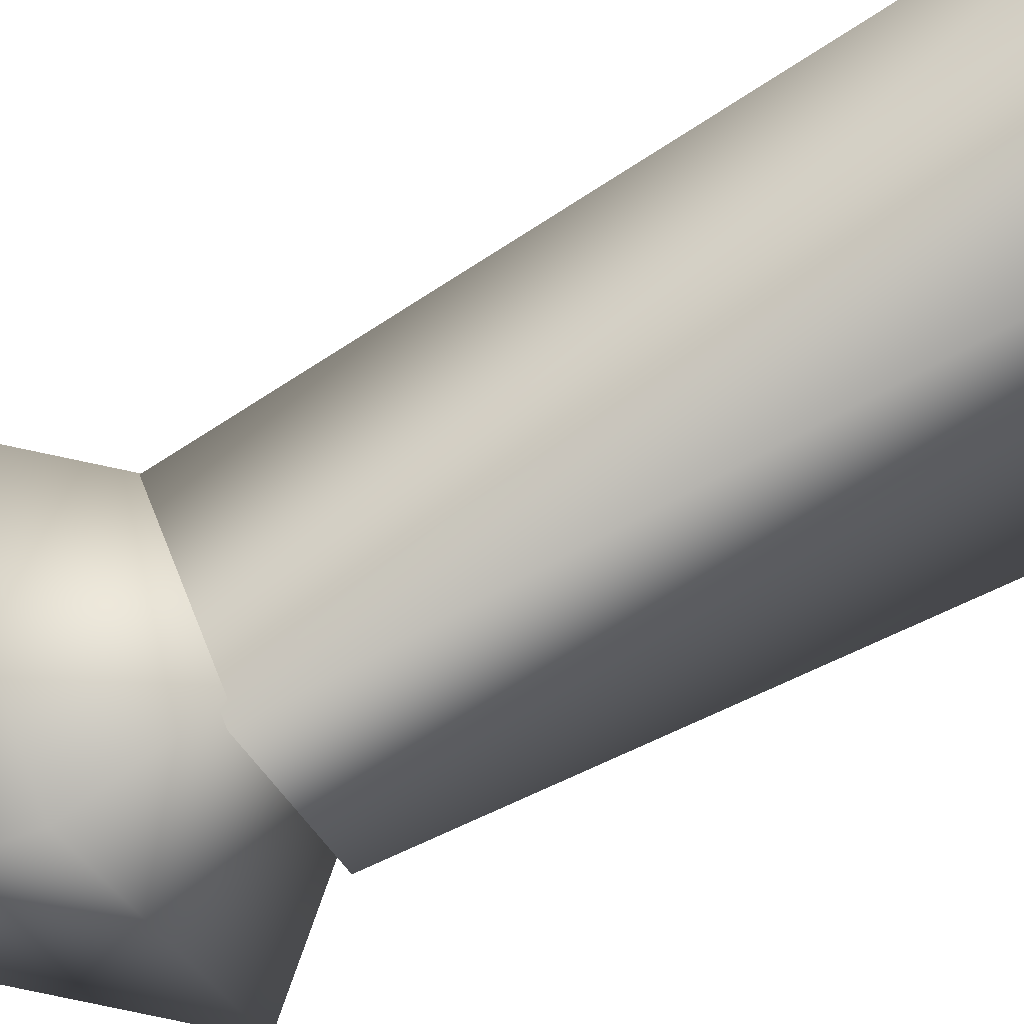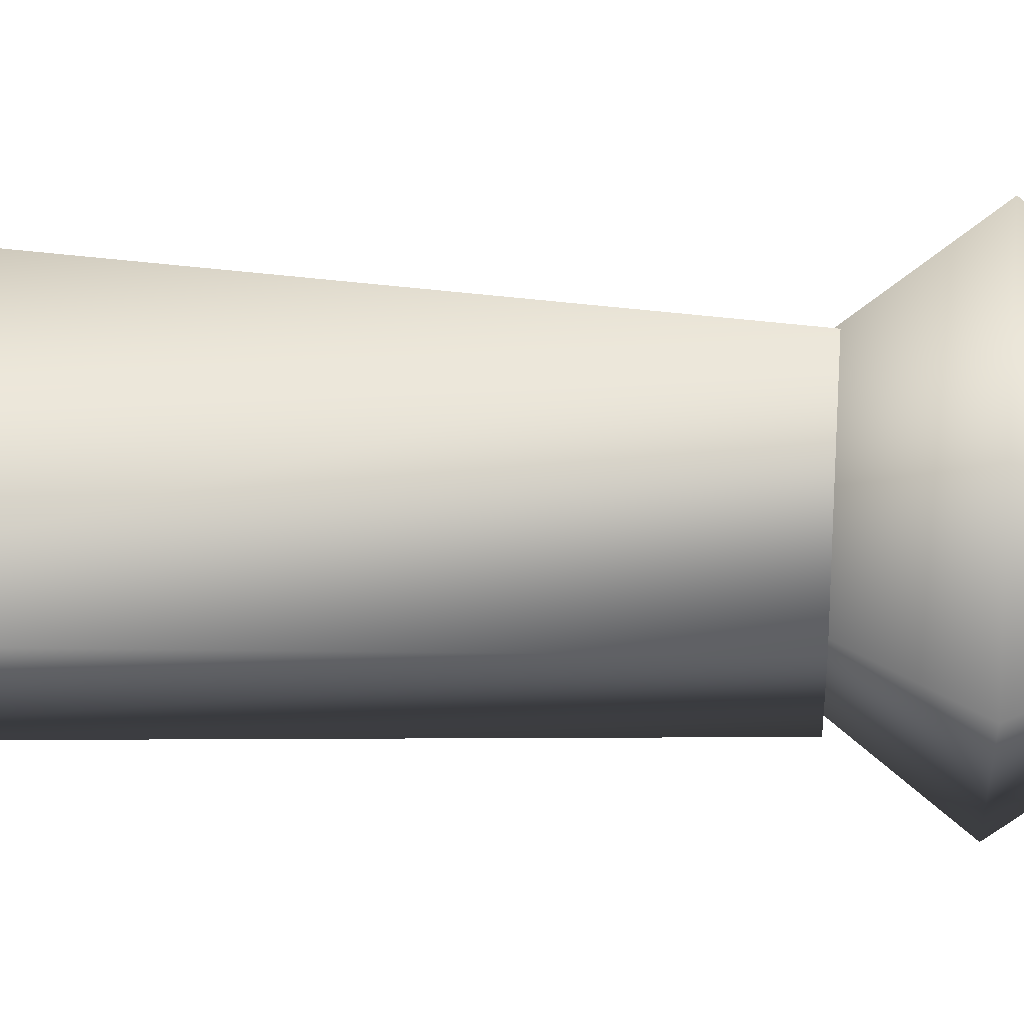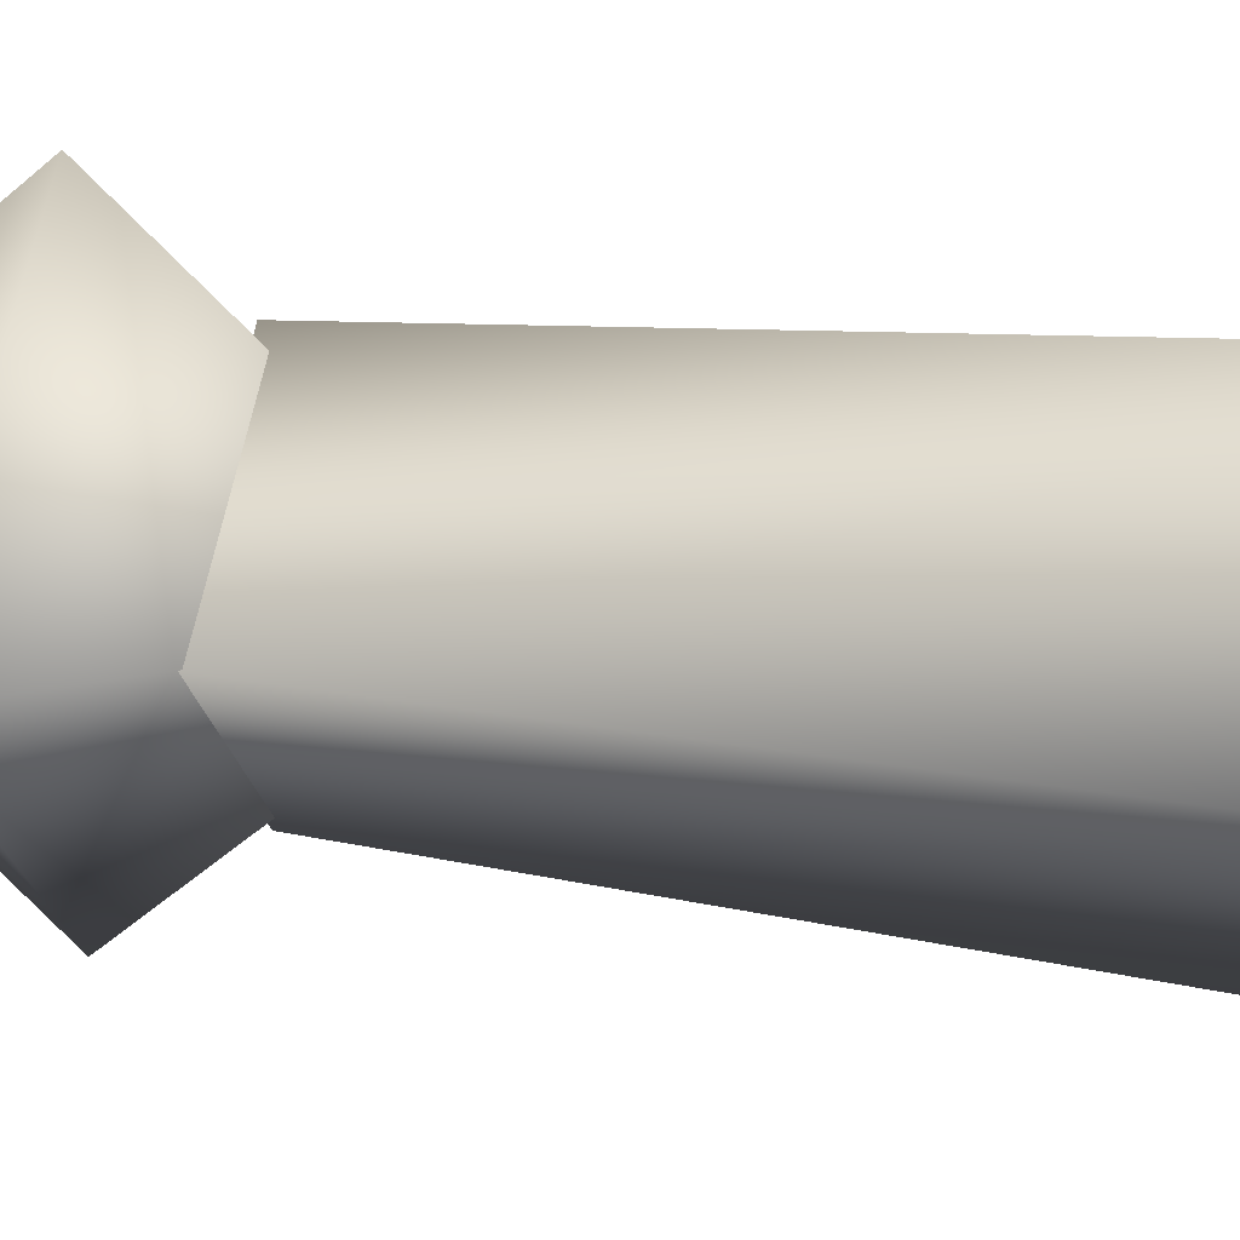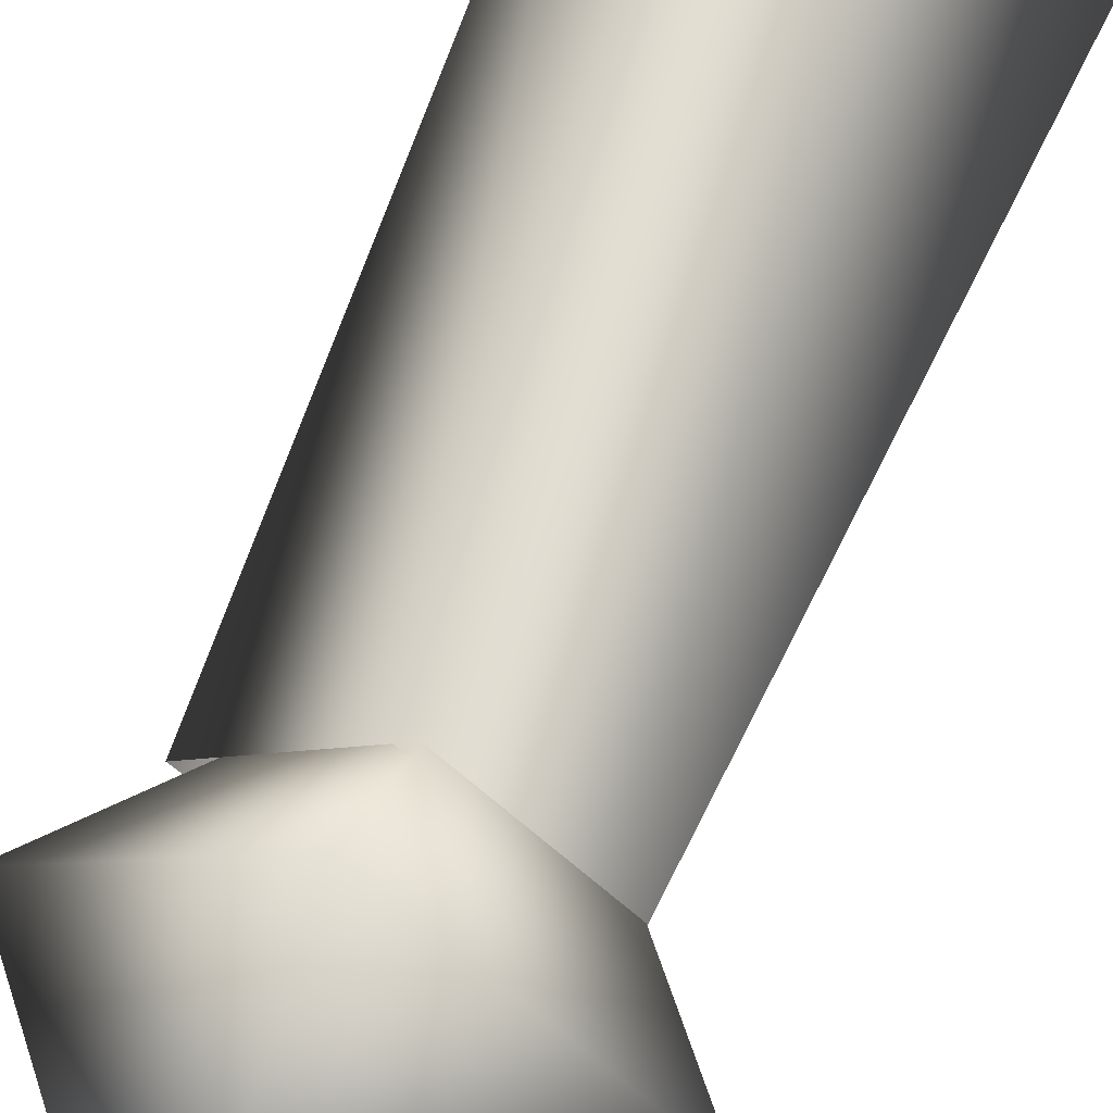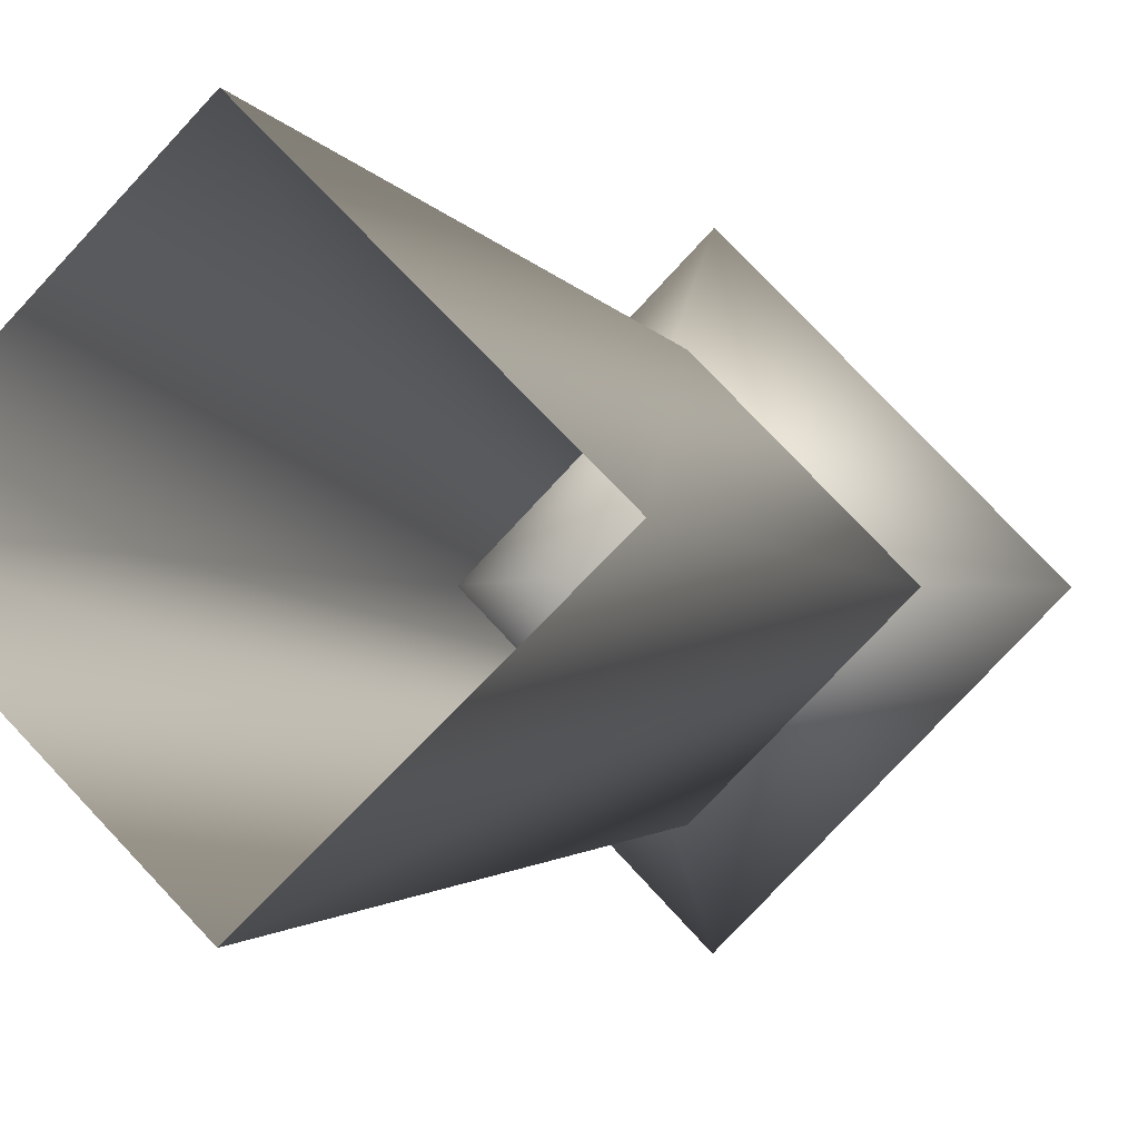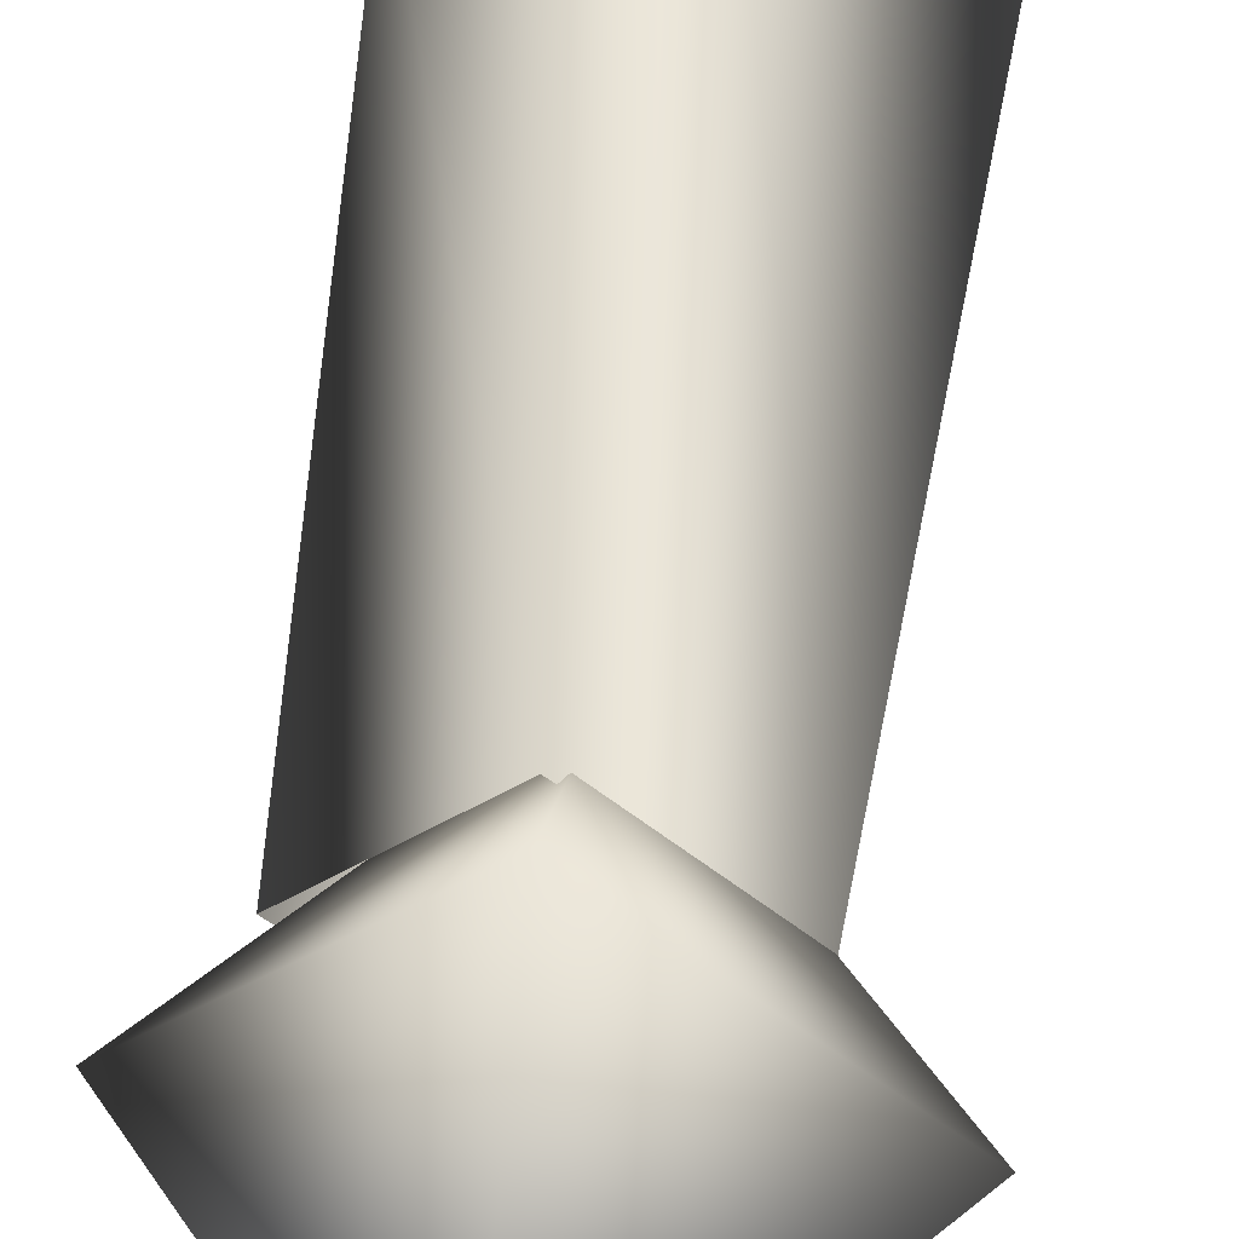
<metadata>
{"format":"obj","ext":"obj","renderer":"f3d","projection":"perspective","resolution":1024,"background":"white","views":[{"elev":-79.9,"azim":-61.5,"up":"+Z"},{"elev":28.0,"azim":95.2,"up":"+Z"},{"elev":20.2,"azim":-73.8,"up":"+Z"},{"elev":63.6,"azim":-157.9,"up":"+Z"},{"elev":-2.5,"azim":17.4,"up":"+Z"},{"elev":53.1,"azim":-172.9,"up":"+Z"}]}
</metadata>
<code>
v 0.007608 -0.3293 0.1659
v 0.3153 -1.512 -0.06073
v 0.2324 -0.3282 -0.06106
v 0.01018 -1.521 -0.3522
v 0.007253 -0.3305 -0.2832
v -0.2925 -1.514 -0.05444
v -0.2176 -0.3316 -0.05625
v 0.01068 -1.523 0.2422
v -0.01392 -0.1674 -0.4111
v -0.3679 -0.1658 -0.05284
v -0.007411 0.2398 -0.05252
v -0.009678 -0.1717 0.3011
v -0.01619 -0.5789 -0.05745
v 0.3443 -0.1734 -0.05713
f 1 2 3
f 3 2 4
f 3 4 5
f 5 4 6
f 5 6 7
f 7 6 8
f 7 8 1
f 1 8 2
f 9 10 11
f 12 10 13
f 13 10 9
f 13 9 14
f 14 9 11
f 14 11 12
f 12 11 10
f 12 13 14

</code>
